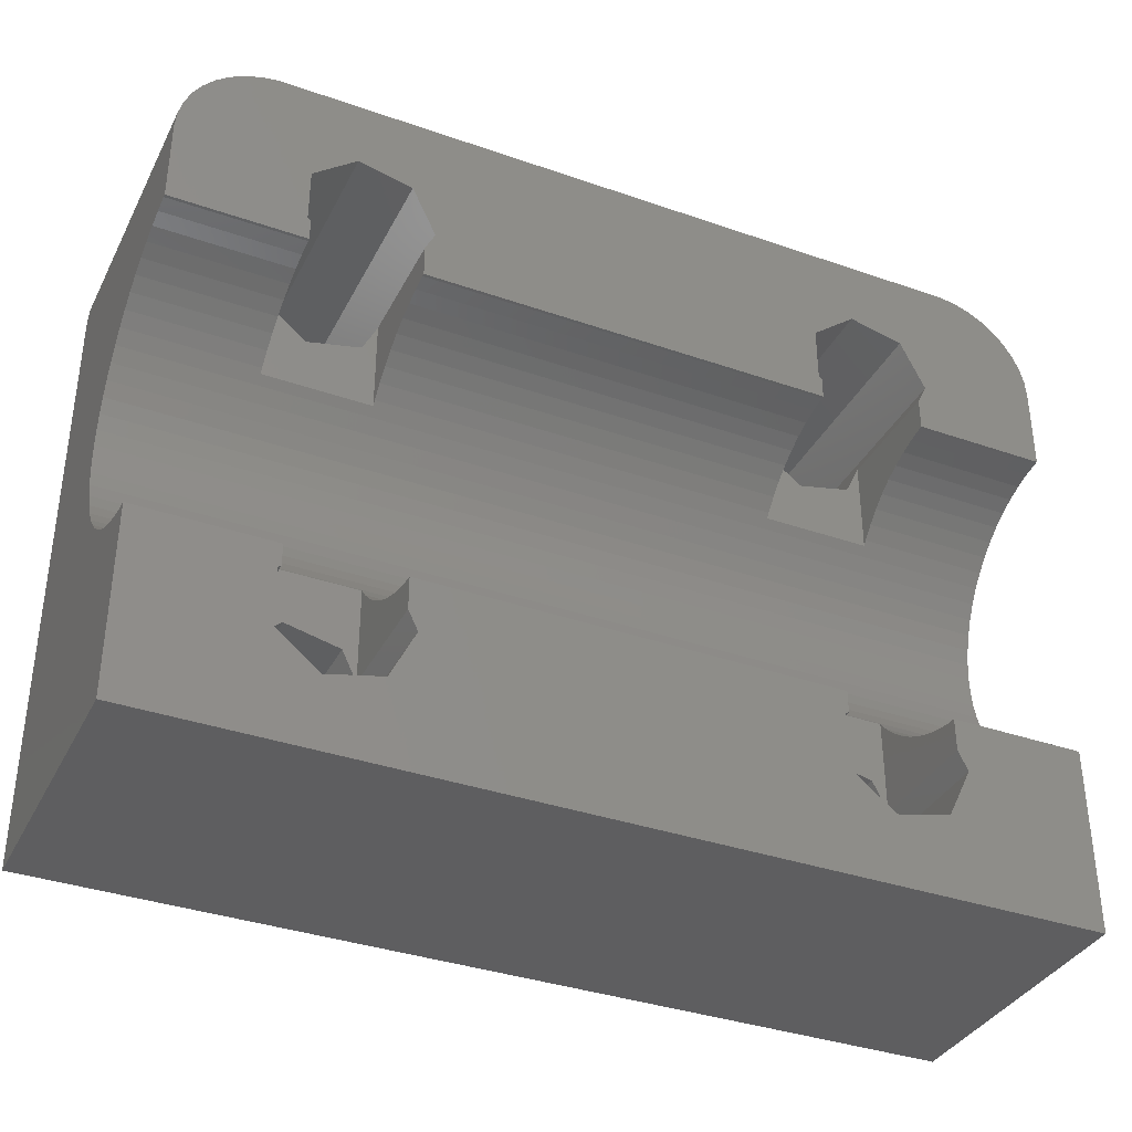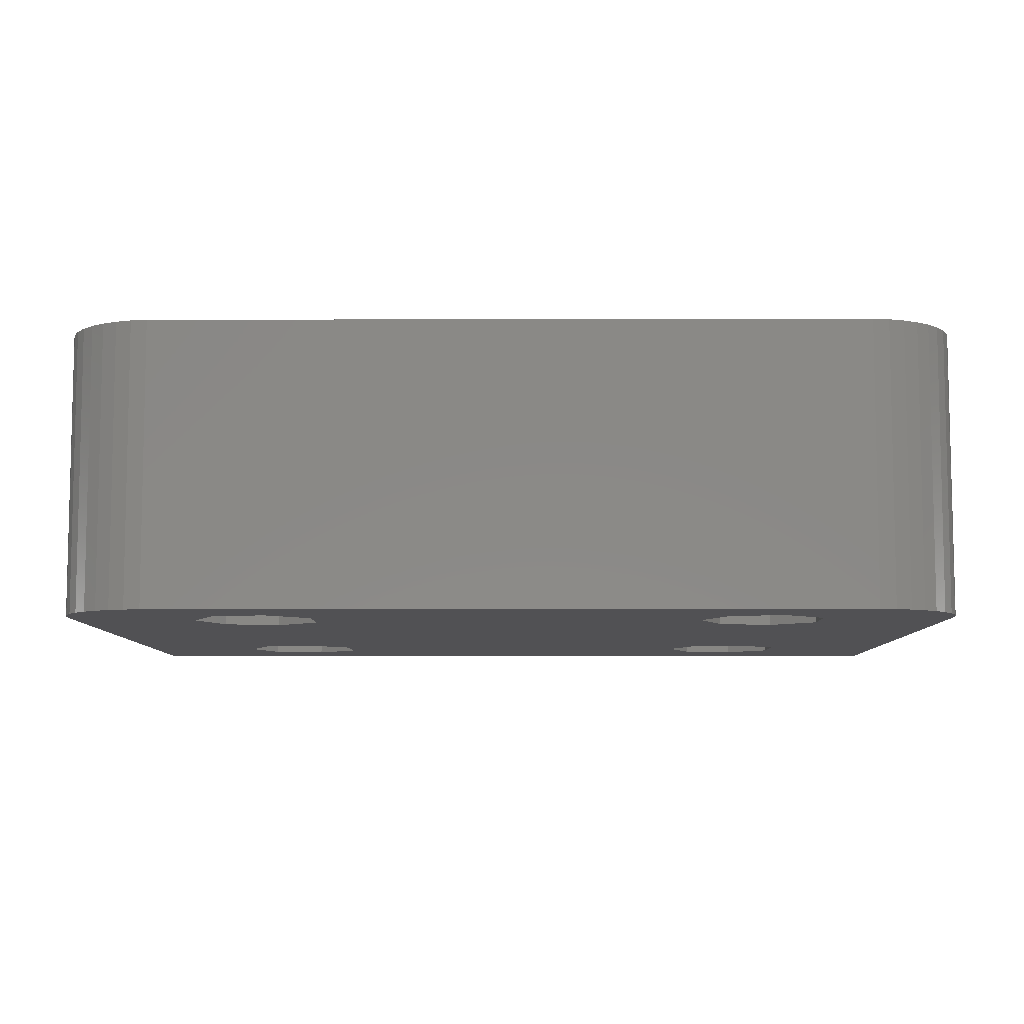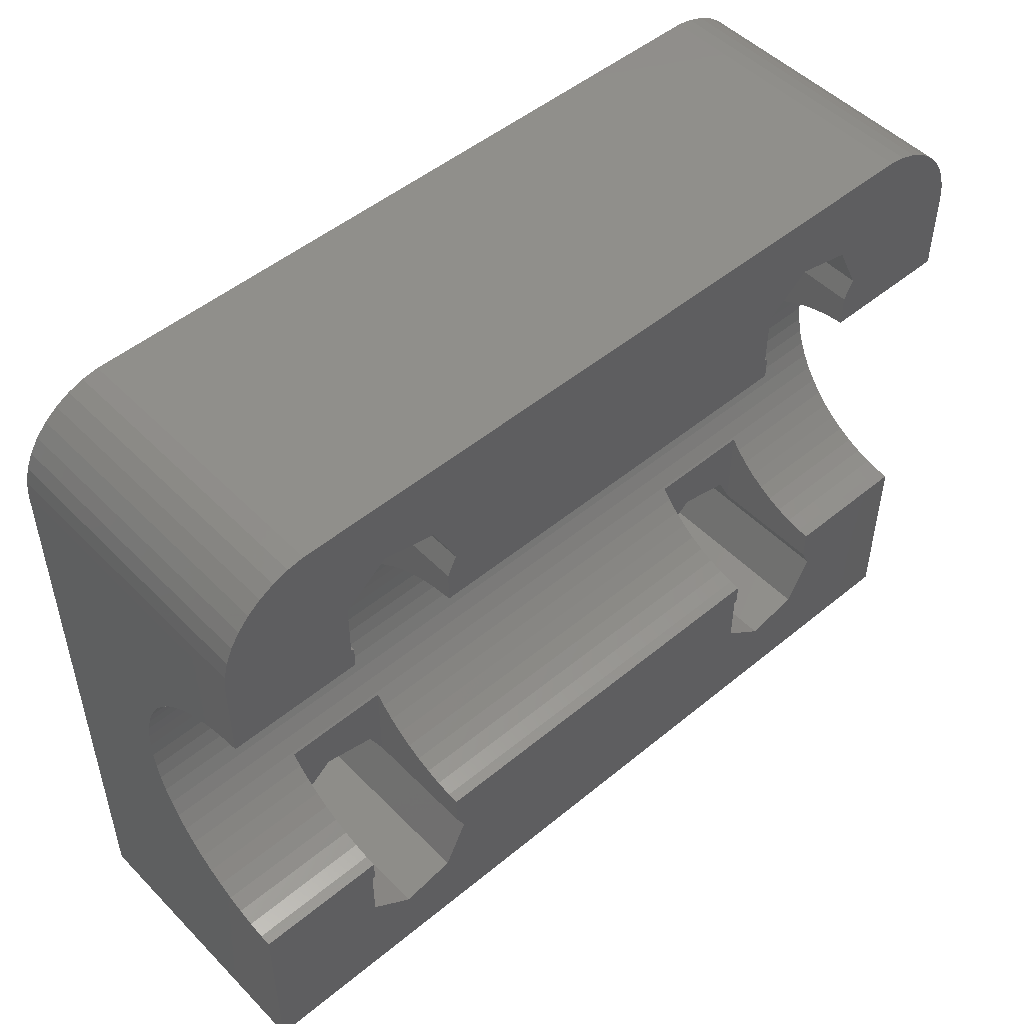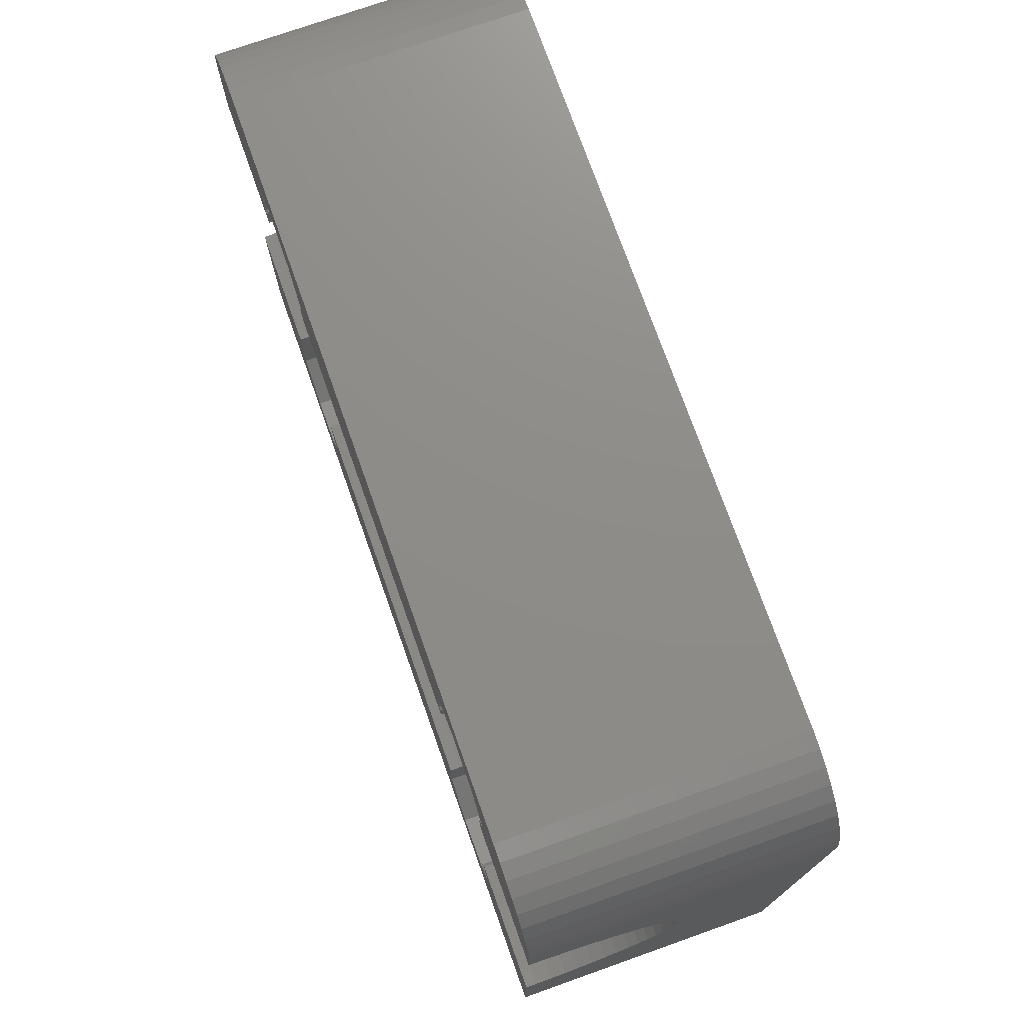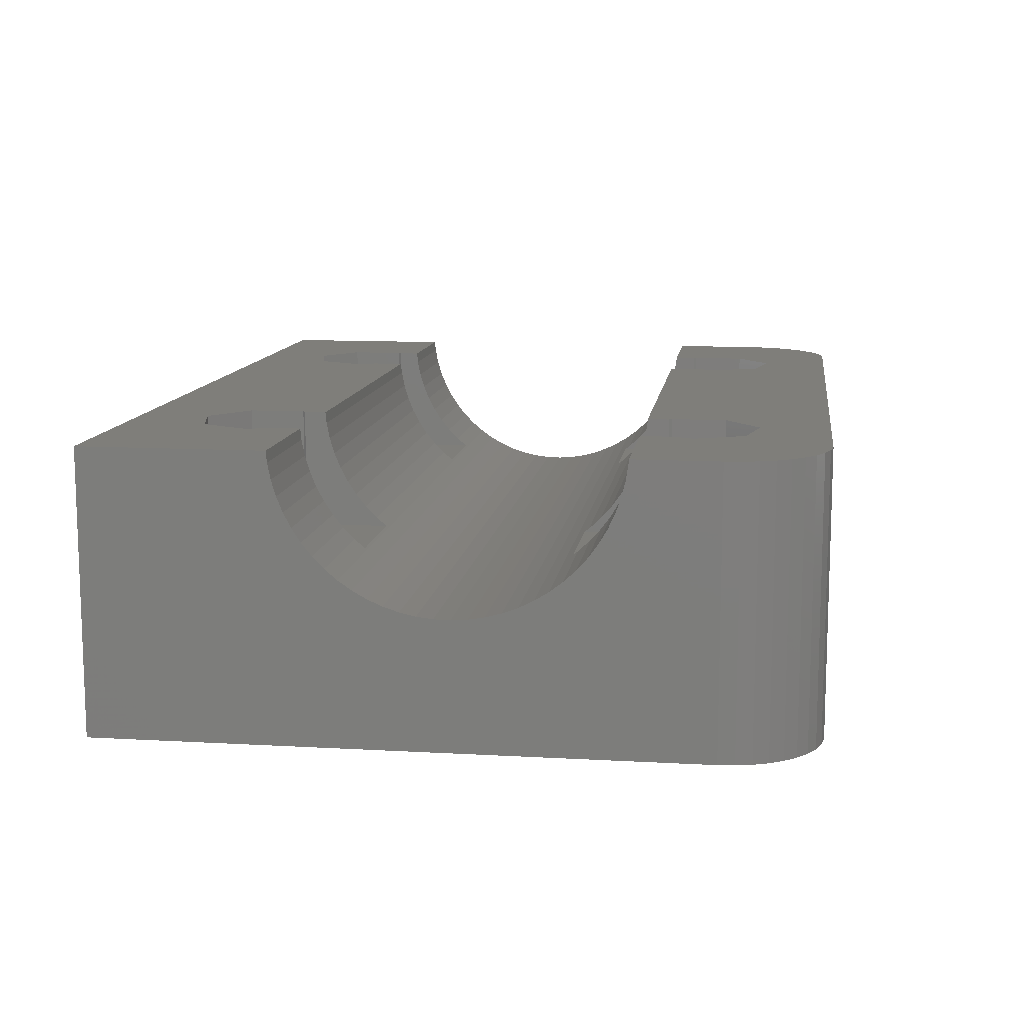
<metadata>
{"format":"stl","ext":"stl","renderer":"f3d","projection":"perspective","resolution":1024,"background":"white","views":[{"elev":-36.2,"azim":-24.5,"up":"+Y"},{"elev":-7.8,"azim":-179.6,"up":"+Z"},{"elev":49.9,"azim":-42.2,"up":"+Y"},{"elev":74.5,"azim":70.5,"up":"+Y"},{"elev":11.4,"azim":97.9,"up":"+Z"}]}
</metadata>
<code>
# stl→obj: 266 verts, 544 faces
v -10.75 10.64 0
v -10.75 10.64 8.6
v 10.75 10.64 0
v -6.646 8.16 0
v -8.28 8.533 0
v -9.59 7.488 0
v -8.28 8.533 8.6
v 10.75 10.64 8.6
v -11.24 10.56 0
v -11.24 10.56 8.6
v -11.71 10.4 0
v -11.71 10.4 8.6
v -12.14 10.16 0
v -12.14 10.16 8.6
v -12.53 9.857 0
v -12.53 9.857 8.6
v -12.87 9.493 0
v -12.87 9.493 8.6
v -9.59 5.812 0
v -13.14 9.078 0
v -13.14 9.078 8.6
v -13.34 8.624 0
v -13.34 8.624 8.6
v -13.46 8.144 0
v -13.46 8.144 8.6
v -8.28 4.767 0
v 6.11 -5.812 0
v -13.5 -0.369 3.913
v -13.5 0.123 3.901
v -13.5 7.65 0
v 13.5 -0.369 3.913
v 13.5 -0.859 3.973
v -13.5 -0.859 3.973
v 13.5 -1.34 4.079
v -13.5 -1.34 4.079
v 13.5 -1.808 4.231
v -13.5 -1.808 4.231
v 13.5 -2.26 4.428
v -13.5 -10.65 0
v -13.5 -10.65 8.6
v -13.5 -3.097 4.948
v -13.5 -2.26 4.428
v -13.5 -2.691 4.668
v -9.59 -5.812 0
v -8.28 -8.533 0
v 13.5 -10.65 0
v -9.59 -7.488 0
v -13.5 -3.473 5.265
v -13.5 -3.817 5.618
v -13.5 -4.126 6.002
v -13.5 -4.396 6.415
v -13.5 -4.625 6.851
v -13.5 -4.811 7.307
v -13.5 -4.952 7.779
v -13.5 -5.046 8.263
v -13.5 -5.079 8.6
v -6.646 -8.16 8.6
v -8.28 -8.533 8.6
v -9.59 -7.488 8.6
v 13.5 -10.65 8.6
v 13.5 -2.691 4.668
v 13.5 -3.097 4.948
v -9.495 -3.159 5
v -9.495 -3.473 5.265
v -9.495 -3.817 5.618
v -9.495 -4.126 6.002
v -9.495 -4.396 6.415
v -9.495 -4.625 6.851
v -9.495 -4.811 7.307
v -9.495 -4.952 7.779
v -9.495 -5.046 8.263
v -9.495 -5.079 8.6
v -9.495 -5.736 8.6
v -9.59 -5.812 8.6
v -13.5 0.615 3.937
v 13.5 0.123 3.901
v -13.5 1.1 4.02
v 13.5 0.615 3.937
v -13.5 1.576 4.15
v 13.5 1.1 4.02
v -13.5 2.037 4.324
v 13.5 1.576 4.15
v -13.5 2.479 4.543
v 13.5 2.037 4.324
v -13.5 2.897 4.803
v 13.5 2.479 4.543
v -13.5 3.289 5.102
v -9.495 3.155 5
v 13.5 2.897 4.803
v -13.5 3.65 5.438
v -9.495 3.289 5.102
v -13.5 3.976 5.806
v -9.495 3.65 5.438
v -13.5 4.266 6.205
v -9.495 3.976 5.806
v -13.5 4.516 6.63
v -9.495 4.266 6.205
v -13.5 4.723 7.077
v -9.495 4.516 6.63
v -13.5 4.887 7.542
v -9.495 4.723 7.077
v -13.5 5.005 8.02
v -9.495 4.887 7.542
v -13.5 5.076 8.508
v -9.495 5.005 8.02
v -13.5 5.08 8.6
v -9.495 5.076 8.508
v -13.5 7.65 8.6
v -9.495 5.08 8.6
v -6.646 -5.14 0
v -8.28 -4.767 0
v -9.495 5.736 8.6
v -9.59 5.812 8.6
v -9.59 7.488 8.6
v -5.919 6.65 0
v 7.42 8.533 0
v 6.11 5.812 0
v 9.054 -5.14 0
v 6.11 7.488 0
v 7.42 -4.767 0
v -6.205 -3.159 5
v 6.205 -3.159 5
v 6.205 -3.473 5.265
v -6.205 -3.473 5.265
v 6.205 -3.817 5.618
v -6.205 -3.817 5.618
v 6.205 -4.126 6.002
v -6.205 -4.126 6.002
v 6.205 -4.396 6.415
v -6.205 -4.396 6.415
v 6.205 -4.625 6.851
v -6.205 -4.625 6.851
v 6.205 -4.811 7.307
v -6.205 -4.811 7.307
v 6.205 -4.952 7.779
v -6.205 -4.952 7.779
v 6.205 -5.046 8.263
v -6.205 -5.046 8.263
v 6.205 -5.079 8.6
v -6.205 -5.079 8.6
v 6.11 -5.812 8.6
v 6.205 -5.736 8.6
v 6.11 -7.488 8.6
v -6.205 -6.055 5
v -5.919 -6.65 0
v -6.205 -6.055 8.6
v -5.919 -6.65 8.6
v 7.42 -8.533 8.6
v -6.205 3.155 5
v -6.205 3.289 5.102
v -6.205 6.055 5
v -6.205 3.65 5.438
v 6.205 3.155 5
v 6.205 3.289 5.102
v -6.205 3.976 5.806
v 6.205 3.65 5.438
v -6.205 4.266 6.205
v -6.205 6.055 8.6
v 6.205 3.976 5.806
v -6.205 4.516 6.63
v 6.205 4.266 6.205
v -6.205 4.723 7.077
v 6.205 4.516 6.63
v -6.205 4.887 7.542
v 6.205 4.723 7.077
v -6.205 5.005 8.02
v 6.205 4.887 7.542
v -6.205 5.076 8.508
v 6.205 5.005 8.02
v -6.205 5.08 8.6
v 6.205 5.076 8.508
v -5.919 6.65 8.6
v 6.205 5.08 8.6
v -6.646 -5.14 5
v 6.11 -7.488 0
v 7.42 -8.533 0
v -6.646 -8.16 0
v -6.646 5.14 0
v -6.646 5.14 5
v -6.646 8.16 8.6
v 6.205 5.736 8.6
v -8.28 -4.767 5
v -8.28 4.767 5
v 11.24 10.56 8.6
v 11.71 10.4 8.6
v 12.14 10.16 8.6
v 12.53 9.857 8.6
v 12.87 9.493 8.6
v 13.14 9.078 8.6
v 13.34 8.624 8.6
v 6.11 5.812 8.6
v 6.11 7.488 8.6
v 7.42 8.533 8.6
v -9.495 -5.736 5
v -9.495 5.736 5
v 11.24 10.56 0
v 11.71 10.4 0
v 12.14 10.16 0
v 12.53 9.857 0
v 12.87 9.493 0
v 13.14 9.078 0
v 13.34 8.624 0
v 13.46 8.144 0
v 13.46 8.144 8.6
v 13.5 7.65 0
v 13.5 7.65 8.6
v 13.5 -3.473 5.265
v 13.5 -3.817 5.618
v 13.5 -4.126 6.002
v 13.5 -4.396 6.415
v 13.5 -4.625 6.851
v 13.5 -4.811 7.307
v 13.5 -4.952 7.779
v 13.5 -5.046 8.263
v 13.5 -5.079 8.6
v 13.5 3.289 5.102
v 13.5 3.65 5.438
v 13.5 3.976 5.806
v 13.5 4.266 6.205
v 13.5 4.516 6.63
v 13.5 4.723 7.077
v 13.5 4.887 7.542
v 13.5 5.005 8.02
v 13.5 5.076 8.508
v 13.5 5.08 8.6
v 6.205 -5.736 5
v 6.205 5.736 5
v 7.42 4.767 0
v 7.42 -4.767 5
v 9.495 -3.159 5
v 9.495 3.155 5
v 7.42 4.767 5
v 9.054 -5.14 5
v 9.054 -8.16 0
v 9.054 -8.16 8.6
v 9.054 5.14 0
v 9.054 5.14 5
v 9.054 8.16 0
v 9.054 8.16 8.6
v 9.781 -6.65 0
v 9.781 6.65 0
v 9.495 -6.055 5
v 9.781 -6.65 8.6
v 9.495 6.055 5
v 9.781 6.65 8.6
v 9.495 -3.473 5.265
v 9.495 -3.817 5.618
v 9.495 -4.126 6.002
v 9.495 -4.396 6.415
v 9.495 -4.625 6.851
v 9.495 -4.811 7.307
v 9.495 -4.952 7.779
v 9.495 -5.046 8.263
v 9.495 -5.079 8.6
v 9.495 -6.055 8.6
v 9.495 3.289 5.102
v 9.495 3.65 5.438
v 9.495 3.976 5.806
v 9.495 4.266 6.205
v 9.495 6.055 8.6
v 9.495 4.516 6.63
v 9.495 4.723 7.077
v 9.495 4.887 7.542
v 9.495 5.005 8.02
v 9.495 5.076 8.508
v 9.495 5.08 8.6
f 1 2 3
f 1 4 5
f 1 5 6
f 1 3 4
f 2 7 8
f 2 8 3
f 9 1 6
f 9 10 1
f 10 2 1
f 11 9 6
f 11 12 9
f 12 10 9
f 13 11 6
f 13 14 11
f 14 12 11
f 15 13 6
f 15 16 13
f 16 14 13
f 17 15 6
f 17 18 15
f 17 6 19
f 18 16 15
f 20 17 19
f 20 21 17
f 21 18 17
f 22 20 19
f 22 23 20
f 23 21 20
f 24 22 19
f 24 25 22
f 24 26 27
f 24 19 26
f 25 23 22
f 28 29 30
f 28 31 29
f 28 32 31
f 33 28 30
f 33 32 28
f 33 34 32
f 35 33 30
f 35 34 33
f 35 36 34
f 37 35 30
f 37 36 35
f 37 38 36
f 39 40 41
f 39 42 30
f 39 43 42
f 39 41 43
f 39 30 44
f 39 45 46
f 39 44 47
f 39 47 45
f 39 46 40
f 40 48 41
f 40 49 48
f 40 50 49
f 40 51 50
f 40 52 51
f 40 53 52
f 40 54 53
f 40 55 54
f 40 56 55
f 40 57 58
f 40 58 59
f 40 59 56
f 40 46 60
f 40 60 57
f 42 37 30
f 42 38 37
f 42 61 38
f 43 61 42
f 43 62 61
f 41 63 62
f 41 64 63
f 41 62 43
f 48 64 41
f 48 65 64
f 49 65 48
f 49 66 65
f 50 66 49
f 50 67 66
f 51 67 50
f 51 68 67
f 52 68 51
f 52 69 68
f 53 69 52
f 53 70 69
f 54 70 53
f 54 71 70
f 55 71 54
f 55 72 71
f 56 72 55
f 56 73 72
f 56 74 73
f 56 59 74
f 29 75 30
f 29 31 76
f 29 76 75
f 75 77 30
f 75 76 78
f 75 78 77
f 77 79 30
f 77 78 80
f 77 80 79
f 79 81 30
f 79 80 82
f 79 82 81
f 81 83 30
f 81 82 84
f 81 84 83
f 83 85 30
f 83 84 86
f 83 86 85
f 85 87 30
f 85 88 87
f 85 86 89
f 85 89 88
f 87 90 30
f 87 88 91
f 87 91 90
f 90 92 30
f 90 91 93
f 90 93 92
f 92 94 30
f 92 93 95
f 92 95 94
f 94 96 30
f 94 95 97
f 94 97 96
f 96 98 30
f 96 97 99
f 96 99 98
f 98 100 30
f 98 99 101
f 98 101 100
f 100 102 30
f 100 101 103
f 100 103 102
f 102 104 30
f 102 103 105
f 102 105 104
f 104 106 30
f 104 105 107
f 104 107 106
f 106 108 30
f 106 107 109
f 106 109 108
f 30 24 27
f 30 108 24
f 30 110 111
f 30 111 44
f 30 27 110
f 108 2 10
f 108 10 12
f 108 12 14
f 108 14 16
f 108 16 18
f 108 18 21
f 108 21 23
f 108 23 25
f 108 25 24
f 108 7 2
f 108 109 112
f 108 112 113
f 108 113 114
f 108 114 7
f 115 3 116
f 115 117 118
f 115 119 117
f 115 120 27
f 115 116 119
f 115 118 120
f 121 122 62
f 121 123 122
f 124 123 121
f 124 125 123
f 126 125 124
f 126 127 125
f 128 127 126
f 128 129 127
f 130 129 128
f 130 131 129
f 132 131 130
f 132 133 131
f 134 133 132
f 134 135 133
f 136 135 134
f 136 137 135
f 138 137 136
f 138 139 137
f 140 141 142
f 140 143 141
f 140 139 138
f 140 142 139
f 144 145 146
f 144 124 121
f 144 126 124
f 144 128 126
f 144 146 128
f 146 145 147
f 146 147 60
f 146 130 128
f 146 132 130
f 146 134 132
f 146 136 134
f 146 138 136
f 146 140 138
f 146 60 148
f 146 143 140
f 146 148 143
f 149 150 151
f 149 89 150
f 150 152 151
f 150 89 153
f 150 153 154
f 150 154 152
f 152 155 151
f 152 154 156
f 152 156 155
f 155 157 158
f 155 158 151
f 155 156 159
f 155 159 157
f 157 160 158
f 157 159 161
f 157 161 160
f 160 162 158
f 160 161 163
f 160 163 162
f 162 164 158
f 162 163 165
f 162 165 164
f 164 166 158
f 164 165 167
f 164 167 166
f 166 168 158
f 166 167 169
f 166 169 168
f 168 170 158
f 168 169 171
f 168 171 170
f 170 172 158
f 170 171 173
f 170 173 172
f 151 172 115
f 151 158 172
f 110 145 174
f 110 46 145
f 110 27 175
f 110 175 176
f 110 176 46
f 174 145 144
f 174 144 121
f 177 145 46
f 177 57 145
f 57 147 145
f 57 60 147
f 178 115 27
f 178 179 115
f 179 149 151
f 179 151 115
f 4 115 180
f 4 3 115
f 180 115 172
f 180 172 173
f 180 173 181
f 111 110 182
f 182 110 174
f 182 174 121
f 45 177 46
f 45 58 177
f 58 57 177
f 26 178 27
f 26 183 178
f 183 149 179
f 183 179 178
f 5 4 7
f 7 4 180
f 7 180 181
f 7 184 8
f 7 185 184
f 7 186 185
f 7 187 186
f 7 188 187
f 7 189 188
f 7 190 189
f 7 191 192
f 7 192 193
f 7 181 191
f 7 193 190
f 63 121 62
f 63 182 121
f 194 111 182
f 194 182 63
f 194 63 64
f 194 64 65
f 194 65 66
f 194 66 67
f 194 67 73
f 73 67 68
f 73 68 69
f 73 69 70
f 73 70 71
f 73 71 72
f 88 149 183
f 88 183 195
f 88 195 91
f 88 89 149
f 91 195 93
f 93 195 95
f 95 195 97
f 97 195 99
f 99 195 101
f 101 195 103
f 103 195 105
f 105 195 107
f 107 195 109
f 109 195 112
f 195 183 26
f 44 111 194
f 44 194 74
f 74 194 73
f 47 44 59
f 47 59 45
f 59 58 45
f 59 44 74
f 19 195 26
f 19 113 195
f 19 6 113
f 113 112 195
f 113 6 114
f 6 5 114
f 114 5 7
f 3 8 196
f 3 196 46
f 8 184 196
f 196 184 197
f 196 197 46
f 184 185 197
f 197 185 198
f 197 198 46
f 185 186 198
f 198 186 199
f 198 199 46
f 186 187 199
f 199 187 200
f 199 200 46
f 187 188 200
f 200 188 201
f 200 201 46
f 188 189 201
f 201 189 202
f 201 202 46
f 189 190 202
f 202 190 203
f 202 203 46
f 190 204 203
f 203 204 205
f 203 205 46
f 204 206 205
f 31 205 76
f 32 205 31
f 46 32 34
f 46 34 36
f 46 36 38
f 46 38 60
f 46 205 32
f 60 38 61
f 60 61 62
f 60 62 207
f 60 207 208
f 60 208 209
f 60 209 210
f 60 210 211
f 60 211 212
f 60 212 213
f 60 213 214
f 60 214 215
f 76 205 78
f 78 205 80
f 80 205 82
f 82 205 84
f 84 205 86
f 86 205 89
f 89 205 216
f 216 205 217
f 217 205 218
f 218 205 219
f 219 205 220
f 220 205 221
f 221 205 222
f 222 205 223
f 223 205 224
f 224 205 225
f 225 205 206
f 27 226 141
f 27 120 226
f 141 226 142
f 175 27 143
f 175 143 176
f 143 27 141
f 143 148 176
f 117 191 227
f 117 119 191
f 117 227 228
f 117 228 118
f 191 119 192
f 191 181 227
f 119 116 192
f 192 116 193
f 122 229 230
f 122 230 62
f 226 122 123
f 226 123 125
f 226 125 127
f 226 127 129
f 226 129 142
f 226 120 229
f 226 229 122
f 142 129 131
f 142 131 133
f 142 133 135
f 142 135 137
f 142 137 139
f 153 89 231
f 153 227 154
f 153 232 227
f 153 231 232
f 154 227 156
f 156 227 159
f 159 227 161
f 161 227 163
f 163 227 165
f 165 227 167
f 167 227 169
f 169 227 171
f 171 227 173
f 173 227 181
f 227 232 228
f 120 118 229
f 229 118 233
f 229 233 230
f 176 148 234
f 176 234 46
f 148 60 235
f 148 235 234
f 228 232 236
f 228 236 118
f 232 237 236
f 232 231 237
f 116 3 238
f 116 238 193
f 193 204 190
f 193 206 204
f 193 238 239
f 193 239 206
f 118 3 240
f 118 236 241
f 118 240 233
f 118 241 3
f 233 242 230
f 233 240 242
f 234 235 240
f 234 240 46
f 235 60 243
f 235 243 240
f 236 237 241
f 237 231 244
f 237 244 241
f 238 3 241
f 238 241 239
f 239 225 206
f 239 241 245
f 239 245 225
f 230 207 62
f 246 207 230
f 246 208 207
f 247 208 246
f 247 209 208
f 248 209 247
f 248 210 209
f 249 210 248
f 249 211 210
f 250 211 249
f 250 212 211
f 251 212 250
f 251 213 212
f 252 213 251
f 252 214 213
f 253 214 252
f 253 215 214
f 254 60 215
f 254 215 253
f 242 246 230
f 242 247 246
f 242 248 247
f 242 255 248
f 242 240 255
f 255 60 254
f 255 249 248
f 255 250 249
f 255 251 250
f 255 252 251
f 255 253 252
f 255 254 253
f 255 240 243
f 255 243 60
f 231 89 256
f 231 256 244
f 256 89 216
f 256 216 257
f 256 257 244
f 257 216 217
f 257 217 258
f 257 258 244
f 258 217 218
f 258 218 259
f 258 259 260
f 258 260 244
f 259 218 219
f 259 219 261
f 259 261 260
f 261 219 220
f 261 220 262
f 261 262 260
f 262 220 221
f 262 221 263
f 262 263 260
f 263 221 222
f 263 222 264
f 263 264 260
f 264 222 223
f 264 223 265
f 264 265 260
f 265 223 224
f 265 224 266
f 265 266 260
f 266 224 225
f 266 225 245
f 266 245 260
f 244 260 245
f 244 245 241
f 240 3 46

</code>
